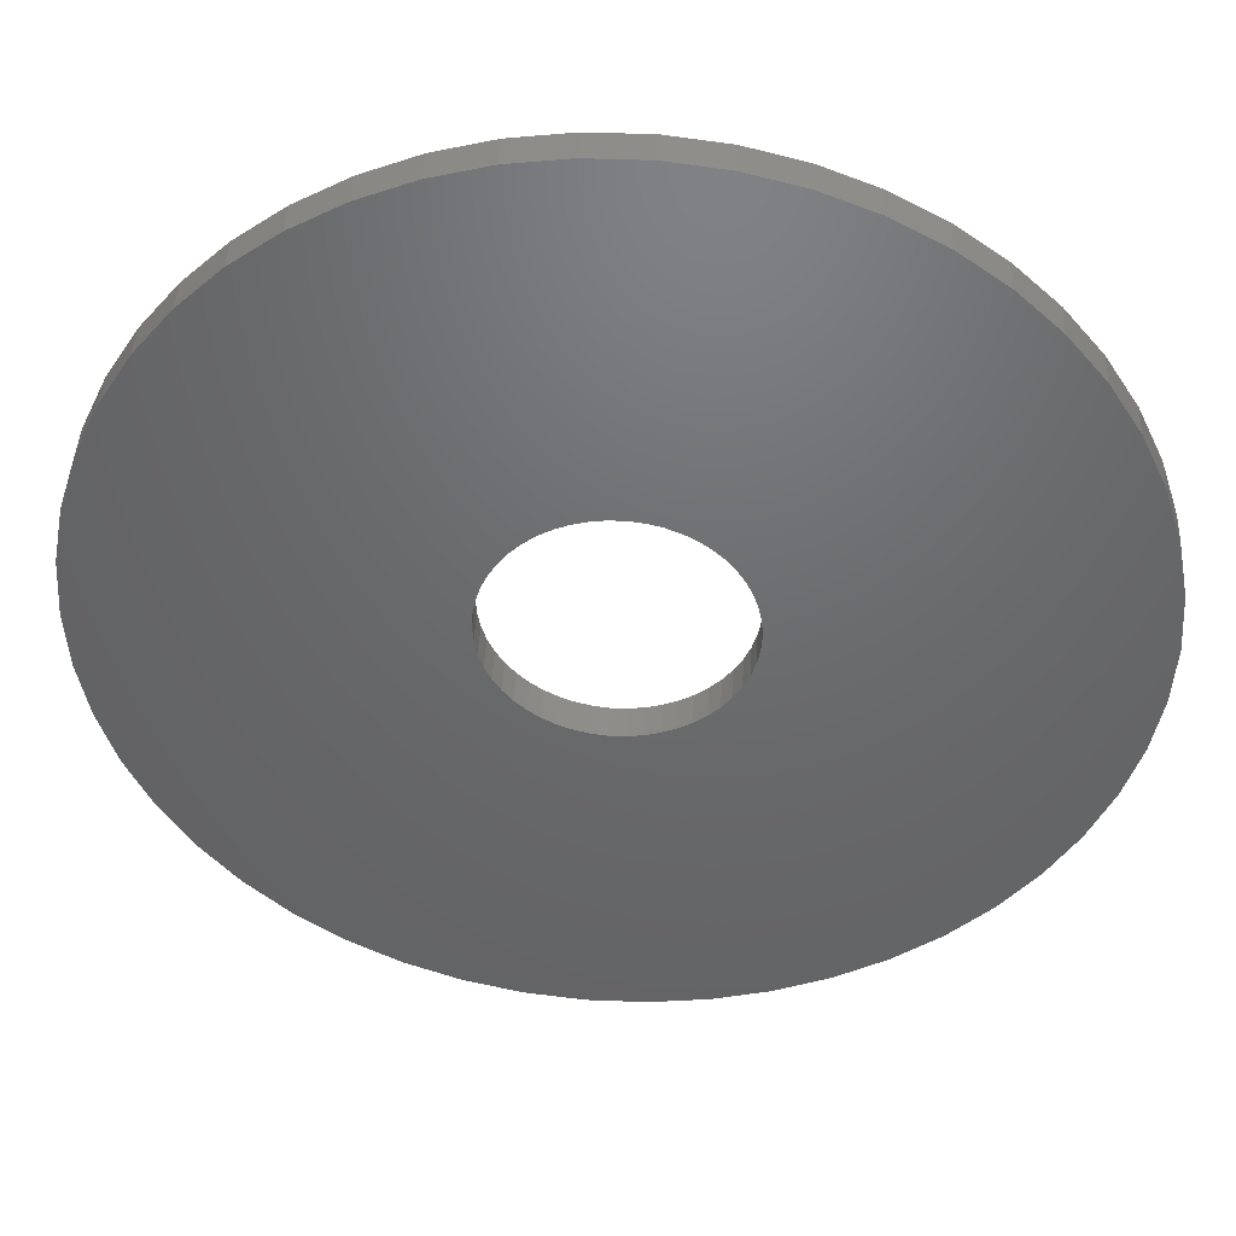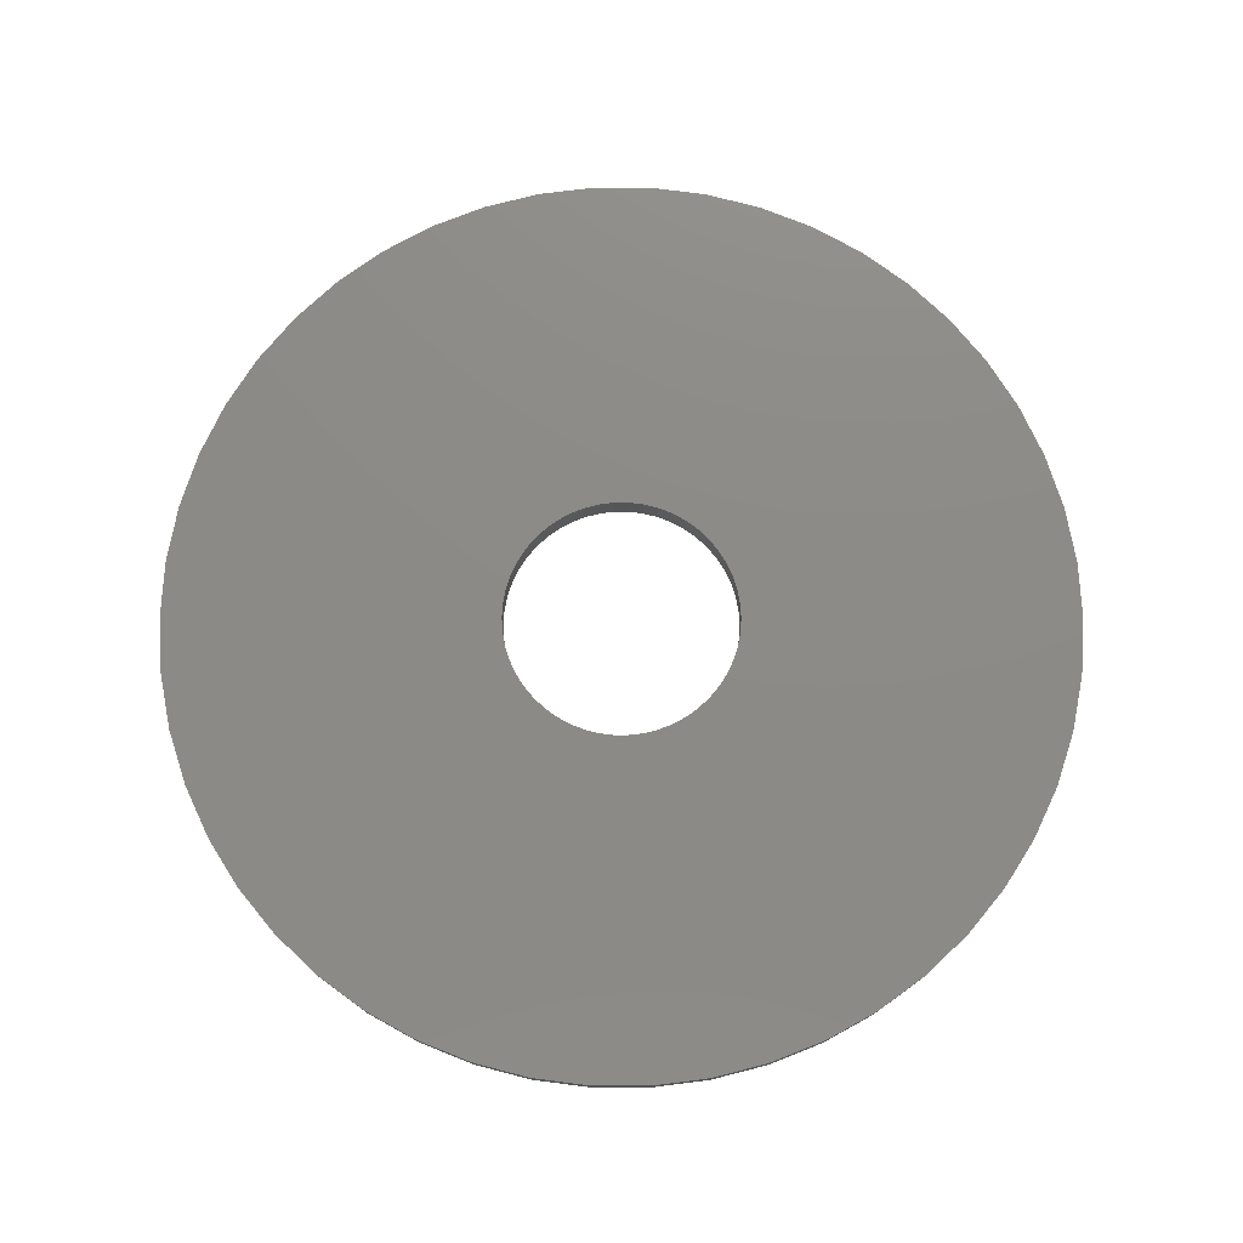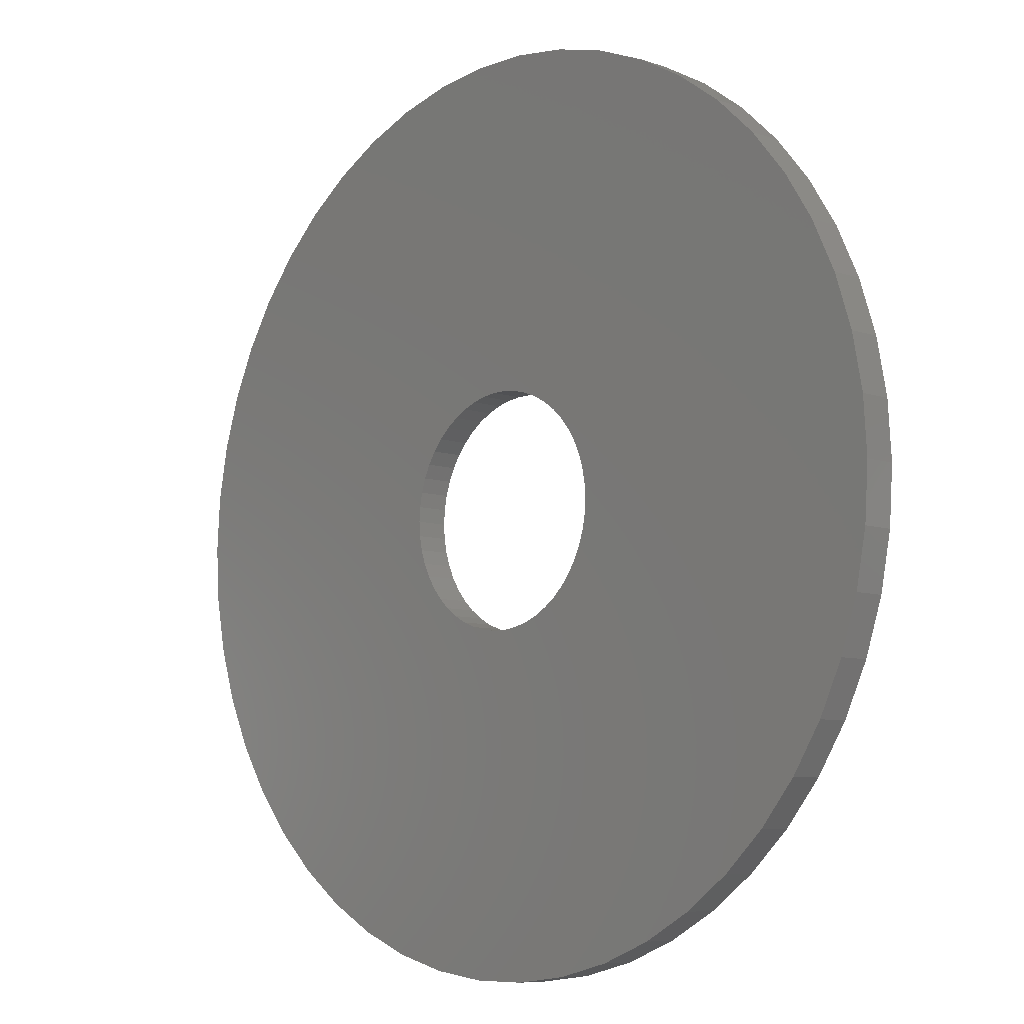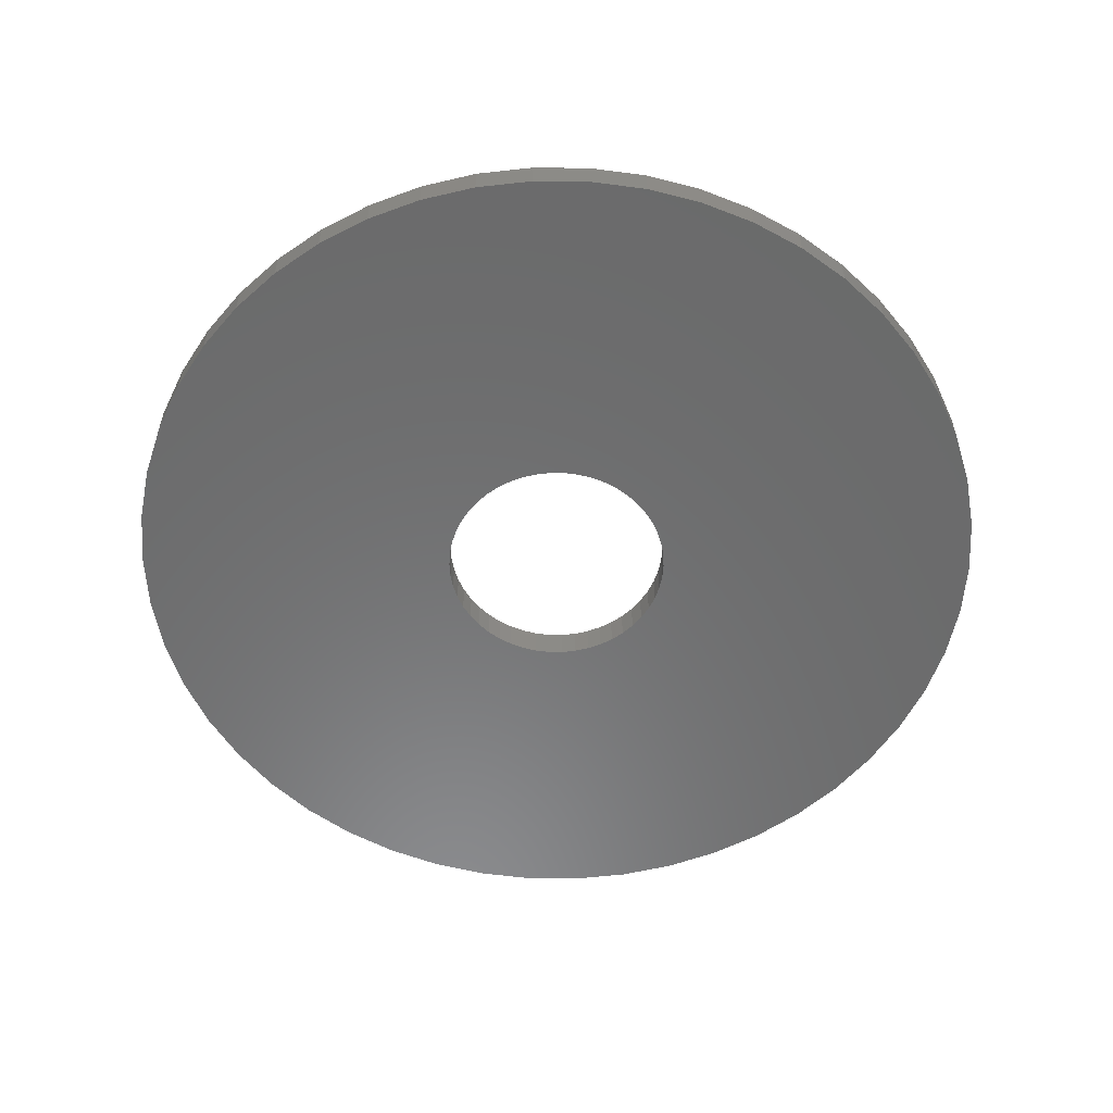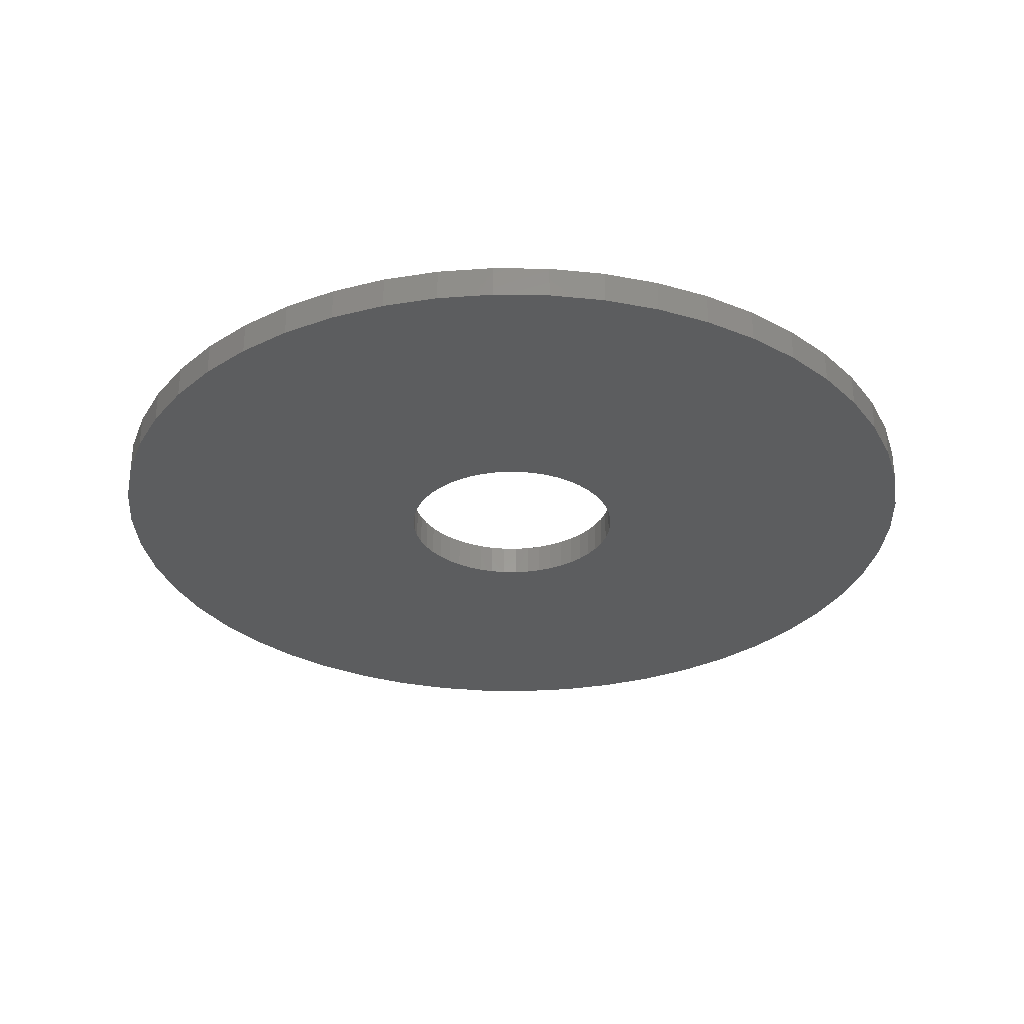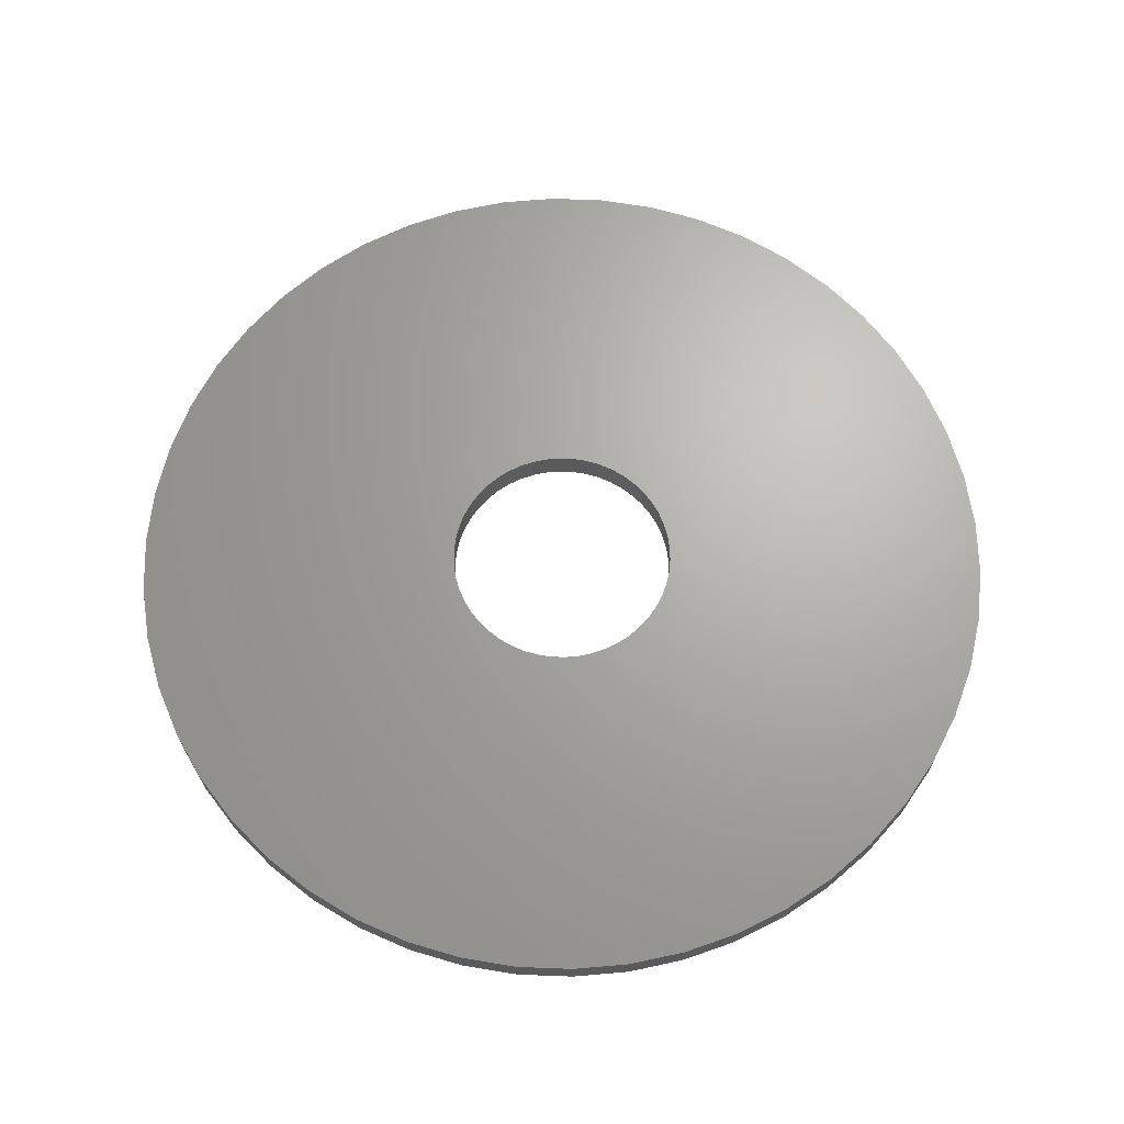
<metadata>
{"format":"stl","ext":"stl","renderer":"f3d","projection":"perspective","resolution":1024,"background":"white","views":[{"elev":42.0,"azim":2.7,"up":"+Y"},{"elev":76.6,"azim":28.9,"up":"+Z"},{"elev":-7.7,"azim":46.3,"up":"+Y"},{"elev":-57.0,"azim":143.4,"up":"+Z"},{"elev":-31.0,"azim":20.4,"up":"+Z"},{"elev":66.8,"azim":-163.4,"up":"+Z"}]}
</metadata>
<code>
# stl→obj: 200 verts, 400 faces
v 13.5 0 0.5
v 13.39 1.692 -0.5
v 13.39 1.692 0.5
v 13.5 0 -0.5
v -13.5 0 -0.5
v -13.39 1.692 0.5
v -13.39 1.692 -0.5
v -13.5 0 0.5
v 0.8477 13.47 -0.5
v -0.8477 13.47 0.5
v 0.8477 13.47 0.5
v -0.8477 13.47 -0.5
v 9.841 9.241 -0.5
v 8.605 10.4 0.5
v 9.841 9.241 0.5
v 8.605 10.4 -0.5
v -8.605 10.4 -0.5
v -9.841 9.241 0.5
v -8.605 10.4 0.5
v -9.841 9.241 -0.5
v -4.172 12.84 -0.5
v -5.748 12.22 0.5
v -4.172 12.84 0.5
v -5.748 12.22 -0.5
v 12.55 4.97 0.5
v 11.83 6.504 -0.5
v 11.83 6.504 0.5
v 12.55 4.97 -0.5
v 13.08 3.357 -0.5
v 13.08 3.357 0.5
v 10.92 7.935 -0.5
v 10.92 7.935 0.5
v 5.748 12.22 -0.5
v 4.172 12.84 0.5
v 5.748 12.22 0.5
v 4.172 12.84 -0.5
v 2.53 13.26 0.5
v 2.53 13.26 -0.5
v 7.234 11.4 0.5
v 7.234 11.4 -0.5
v -12.55 4.97 -0.5
v -11.83 6.504 0.5
v -11.83 6.504 -0.5
v -12.55 4.97 0.5
v -10.92 7.935 0.5
v -10.92 7.935 -0.5
v -13.08 3.357 -0.5
v -13.08 3.357 0.5
v -7.234 11.4 -0.5
v -7.234 11.4 0.5
v -2.53 13.26 0.5
v -2.53 13.26 -0.5
v 13.39 -1.692 0.5
v 13.39 -1.692 -0.5
v -11.83 -6.504 -0.5
v -12.55 -4.97 0.5
v -12.55 -4.97 -0.5
v -11.83 -6.504 0.5
v 0.8477 -13.47 -0.5
v 2.53 -13.26 0.5
v 0.8477 -13.47 0.5
v 2.53 -13.26 -0.5
v 10.92 -7.935 0.5
v 11.83 -6.504 -0.5
v 11.83 -6.504 0.5
v 10.92 -7.935 -0.5
v 13.08 -3.357 0.5
v 13.08 -3.357 -0.5
v -10.92 -7.935 -0.5
v -10.92 -7.935 0.5
v -13.08 -3.357 0.5
v -13.08 -3.357 -0.5
v 4.172 -12.84 -0.5
v 5.748 -12.22 0.5
v 4.172 -12.84 0.5
v 5.748 -12.22 -0.5
v 3.5 0 0.5
v 3.472 0.4387 0.5
v 3.39 0.8704 0.5
v 3.472 -0.4387 0.5
v 3.254 1.288 0.5
v 3.067 1.686 0.5
v 3.39 -0.8704 0.5
v 2.832 2.057 0.5
v 12.55 -4.97 0.5
v 2.551 2.396 0.5
v 3.254 -1.288 0.5
v 2.231 2.697 0.5
v 1.875 2.955 0.5
v 3.067 -1.686 0.5
v 1.49 3.167 0.5
v 2.832 -2.057 0.5
v 1.082 3.329 0.5
v 0.6558 3.438 0.5
v 0.2198 3.493 0.5
v -0.2198 3.493 0.5
v -0.6558 3.438 0.5
v -1.082 3.329 0.5
v -1.49 3.167 0.5
v -1.875 2.955 0.5
v -2.231 2.697 0.5
v -2.551 2.396 0.5
v -2.832 2.057 0.5
v 9.841 -9.241 0.5
v 2.551 -2.396 0.5
v 8.605 -10.4 0.5
v 2.231 -2.697 0.5
v 7.234 -11.4 0.5
v 1.875 -2.955 0.5
v 1.49 -3.167 0.5
v 1.082 -3.329 0.5
v 0.6558 -3.438 0.5
v 0.2198 -3.493 0.5
v -0.2198 -3.493 0.5
v -0.8477 -13.47 0.5
v -0.6558 -3.438 0.5
v -2.53 -13.26 0.5
v -1.082 -3.329 0.5
v -4.172 -12.84 0.5
v -1.49 -3.167 0.5
v -5.748 -12.22 0.5
v -1.875 -2.955 0.5
v -7.234 -11.4 0.5
v -2.231 -2.697 0.5
v -8.605 -10.4 0.5
v -2.551 -2.396 0.5
v -9.841 -9.241 0.5
v -2.832 -2.057 0.5
v -3.067 -1.686 0.5
v -3.254 -1.288 0.5
v -3.39 -0.8704 0.5
v -3.472 -0.4387 0.5
v -13.39 -1.692 0.5
v -3.5 0 0.5
v -3.067 1.686 0.5
v -3.254 1.288 0.5
v -3.39 0.8704 0.5
v -3.472 0.4387 0.5
v 8.605 -10.4 -0.5
v 9.841 -9.241 -0.5
v 12.55 -4.97 -0.5
v -5.748 -12.22 -0.5
v -4.172 -12.84 -0.5
v -9.841 -9.241 -0.5
v -13.39 -1.692 -0.5
v 3.5 0 -0.5
v 3.472 -0.4387 -0.5
v 3.39 -0.8704 -0.5
v 3.472 0.4387 -0.5
v 3.254 -1.288 -0.5
v 3.067 -1.686 -0.5
v 3.39 0.8704 -0.5
v 2.832 -2.057 -0.5
v 2.551 -2.396 -0.5
v 3.254 1.288 -0.5
v 2.231 -2.697 -0.5
v 7.234 -11.4 -0.5
v 1.875 -2.955 -0.5
v 3.067 1.686 -0.5
v 1.49 -3.167 -0.5
v 2.832 2.057 -0.5
v 1.082 -3.329 -0.5
v 0.6558 -3.438 -0.5
v 0.2198 -3.493 -0.5
v -0.2198 -3.493 -0.5
v -0.8477 -13.47 -0.5
v -0.6558 -3.438 -0.5
v -2.53 -13.26 -0.5
v -1.082 -3.329 -0.5
v -1.49 -3.167 -0.5
v -1.875 -2.955 -0.5
v -7.234 -11.4 -0.5
v -2.231 -2.697 -0.5
v -8.605 -10.4 -0.5
v -2.551 -2.396 -0.5
v -2.832 -2.057 -0.5
v 2.551 2.396 -0.5
v 2.231 2.697 -0.5
v 1.875 2.955 -0.5
v 1.49 3.167 -0.5
v 1.082 3.329 -0.5
v 0.6558 3.438 -0.5
v 0.2198 3.493 -0.5
v -0.2198 3.493 -0.5
v -0.6558 3.438 -0.5
v -1.082 3.329 -0.5
v -1.49 3.167 -0.5
v -1.875 2.955 -0.5
v -2.231 2.697 -0.5
v -2.551 2.396 -0.5
v -2.832 2.057 -0.5
v -3.067 1.686 -0.5
v -3.254 1.288 -0.5
v -3.39 0.8704 -0.5
v -3.472 0.4387 -0.5
v -3.5 0 -0.5
v -3.067 -1.686 -0.5
v -3.254 -1.288 -0.5
v -3.39 -0.8704 -0.5
v -3.472 -0.4387 -0.5
f 1 2 3
f 2 1 4
f 5 6 7
f 6 5 8
f 9 10 11
f 10 9 12
f 13 14 15
f 14 13 16
f 17 18 19
f 18 17 20
f 21 22 23
f 22 21 24
f 25 26 27
f 26 25 28
f 3 29 30
f 29 3 2
f 27 31 32
f 31 27 26
f 33 34 35
f 34 33 36
f 36 37 34
f 37 36 38
f 16 39 14
f 39 16 40
f 41 42 43
f 42 41 44
f 43 45 46
f 45 43 42
f 47 44 41
f 44 47 48
f 49 19 50
f 19 49 17
f 12 51 10
f 51 12 52
f 53 4 1
f 4 53 54
f 55 56 57
f 56 55 58
f 59 60 61
f 60 59 62
f 30 28 25
f 28 30 29
f 32 13 15
f 13 32 31
f 38 11 37
f 11 38 9
f 40 35 39
f 35 40 33
f 52 23 51
f 23 52 21
f 63 64 65
f 64 63 66
f 67 54 53
f 54 67 68
f 69 58 55
f 58 69 70
f 57 71 72
f 71 57 56
f 73 74 75
f 74 73 76
f 62 75 60
f 75 62 73
f 46 18 20
f 18 46 45
f 77 1 3
f 78 3 30
f 1 77 53
f 79 30 25
f 80 53 77
f 81 25 27
f 53 80 67
f 82 27 32
f 83 67 80
f 84 32 15
f 67 83 85
f 86 15 14
f 87 85 83
f 88 14 39
f 85 87 65
f 89 39 35
f 90 65 87
f 91 35 34
f 65 90 63
f 92 63 90
f 3 78 77
f 30 79 78
f 25 81 79
f 27 82 81
f 32 84 82
f 15 86 84
f 93 34 37
f 14 88 86
f 39 89 88
f 35 91 89
f 34 93 91
f 94 37 11
f 37 94 93
f 11 95 94
f 11 96 95
f 10 96 11
f 96 10 97
f 51 97 10
f 97 51 98
f 23 98 51
f 98 23 99
f 22 99 23
f 99 22 100
f 50 100 22
f 100 50 101
f 19 101 50
f 101 19 102
f 18 102 19
f 45 103 18
f 102 18 103
f 63 92 104
f 105 104 92
f 104 105 106
f 107 106 105
f 106 107 108
f 109 108 107
f 108 109 74
f 110 74 109
f 74 110 75
f 111 75 110
f 75 111 60
f 112 60 111
f 60 112 61
f 113 61 112
f 114 61 113
f 115 114 116
f 114 115 61
f 117 116 118
f 119 118 120
f 121 120 122
f 123 122 124
f 116 117 115
f 125 124 126
f 127 126 128
f 70 128 129
f 58 129 130
f 56 130 131
f 71 131 132
f 118 119 117
f 133 132 134
f 103 45 135
f 42 135 45
f 120 121 119
f 135 42 136
f 122 123 121
f 44 136 42
f 124 125 123
f 136 44 137
f 126 127 125
f 48 137 44
f 128 70 127
f 137 48 138
f 129 58 70
f 6 138 48
f 130 56 58
f 138 6 134
f 131 71 56
f 8 134 6
f 132 133 71
f 134 8 133
f 7 48 47
f 48 7 6
f 24 50 22
f 50 24 49
f 139 104 106
f 104 139 140
f 65 141 85
f 141 65 64
f 85 68 67
f 68 85 141
f 142 119 121
f 119 142 143
f 144 70 69
f 70 144 127
f 145 8 5
f 8 145 133
f 146 4 54
f 147 54 68
f 4 146 2
f 148 68 141
f 149 2 146
f 150 141 64
f 2 149 29
f 151 64 66
f 152 29 149
f 153 66 140
f 29 152 28
f 154 140 139
f 155 28 152
f 156 139 157
f 28 155 26
f 158 157 76
f 159 26 155
f 160 76 73
f 26 159 31
f 161 31 159
f 54 147 146
f 68 148 147
f 141 150 148
f 64 151 150
f 66 153 151
f 140 154 153
f 162 73 62
f 139 156 154
f 157 158 156
f 76 160 158
f 73 162 160
f 163 62 59
f 62 163 162
f 59 164 163
f 59 165 164
f 166 165 59
f 165 166 167
f 168 167 166
f 167 168 169
f 143 169 168
f 169 143 170
f 142 170 143
f 170 142 171
f 172 171 142
f 171 172 173
f 174 173 172
f 173 174 175
f 144 175 174
f 69 176 144
f 175 144 176
f 31 161 13
f 177 13 161
f 13 177 16
f 178 16 177
f 16 178 40
f 179 40 178
f 40 179 33
f 180 33 179
f 33 180 36
f 181 36 180
f 36 181 38
f 182 38 181
f 38 182 9
f 183 9 182
f 184 9 183
f 12 184 185
f 184 12 9
f 52 185 186
f 21 186 187
f 24 187 188
f 49 188 189
f 185 52 12
f 17 189 190
f 20 190 191
f 46 191 192
f 43 192 193
f 41 193 194
f 47 194 195
f 186 21 52
f 7 195 196
f 176 69 197
f 55 197 69
f 187 24 21
f 197 55 198
f 188 49 24
f 57 198 55
f 189 17 49
f 198 57 199
f 190 20 17
f 72 199 57
f 191 46 20
f 199 72 200
f 192 43 46
f 145 200 72
f 193 41 43
f 200 145 196
f 194 47 41
f 5 196 145
f 195 7 47
f 196 5 7
f 72 133 145
f 133 72 71
f 76 108 74
f 108 76 157
f 166 61 115
f 61 166 59
f 168 115 117
f 115 168 166
f 143 117 119
f 117 143 168
f 144 125 127
f 125 144 174
f 157 106 108
f 106 157 139
f 104 66 63
f 66 104 140
f 172 121 123
f 121 172 142
f 174 123 125
f 123 174 172
f 137 193 136
f 193 137 194
f 159 84 161
f 84 159 82
f 181 91 93
f 91 181 180
f 187 98 99
f 98 187 186
f 136 192 135
f 192 136 193
f 148 80 147
f 80 148 83
f 184 95 96
f 95 184 183
f 180 89 91
f 89 180 179
f 103 190 102
f 190 103 191
f 186 97 98
f 97 186 185
f 190 101 102
f 101 190 189
f 146 78 149
f 78 146 77
f 150 83 148
f 83 150 87
f 178 86 88
f 86 178 177
f 161 86 177
f 86 161 84
f 182 93 94
f 93 182 181
f 183 94 95
f 94 183 182
f 179 88 89
f 88 179 178
f 134 195 138
f 195 134 196
f 135 191 103
f 191 135 192
f 185 96 97
f 96 185 184
f 189 100 101
f 100 189 188
f 188 99 100
f 99 188 187
f 147 77 146
f 77 147 80
f 163 113 112
f 113 163 164
f 155 82 159
f 82 155 81
f 152 81 155
f 81 152 79
f 149 79 152
f 79 149 78
f 138 194 137
f 194 138 195
f 153 90 151
f 90 153 92
f 151 87 150
f 87 151 90
f 164 114 113
f 114 164 165
f 132 196 134
f 196 132 200
f 131 200 132
f 200 131 199
f 126 176 128
f 176 126 175
f 129 198 130
f 198 129 197
f 160 111 110
f 111 160 162
f 162 112 111
f 112 162 163
f 154 107 105
f 107 154 156
f 169 120 118
f 120 169 170
f 167 118 116
f 118 167 169
f 128 197 129
f 197 128 176
f 154 92 153
f 92 154 105
f 156 109 107
f 109 156 158
f 158 110 109
f 110 158 160
f 171 124 122
f 124 171 173
f 165 116 114
f 116 165 167
f 130 199 131
f 199 130 198
f 173 126 124
f 126 173 175
f 170 122 120
f 122 170 171

</code>
